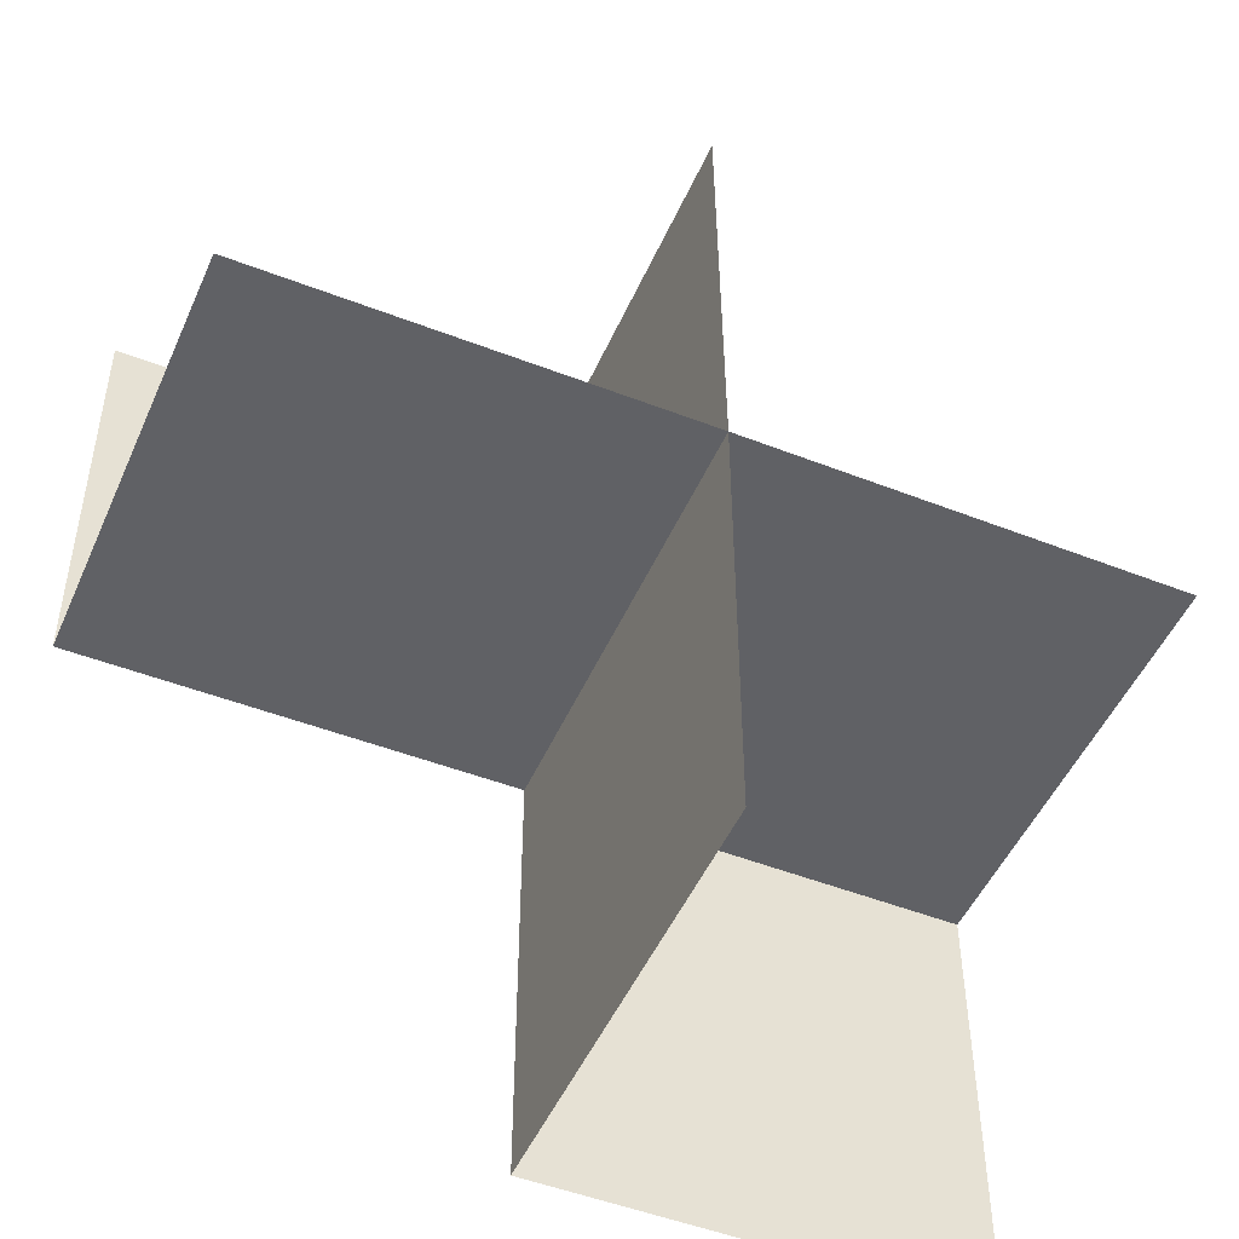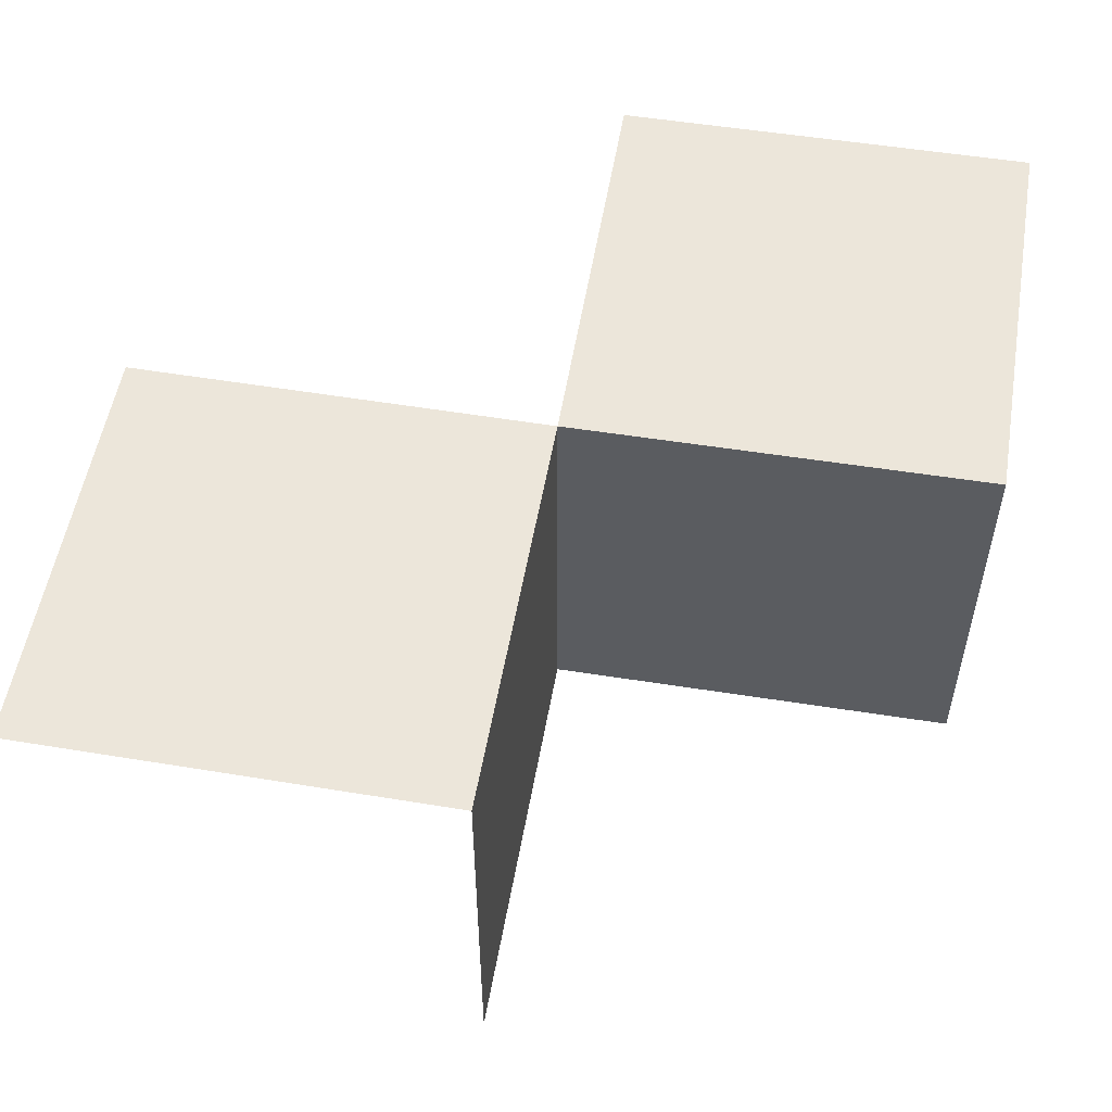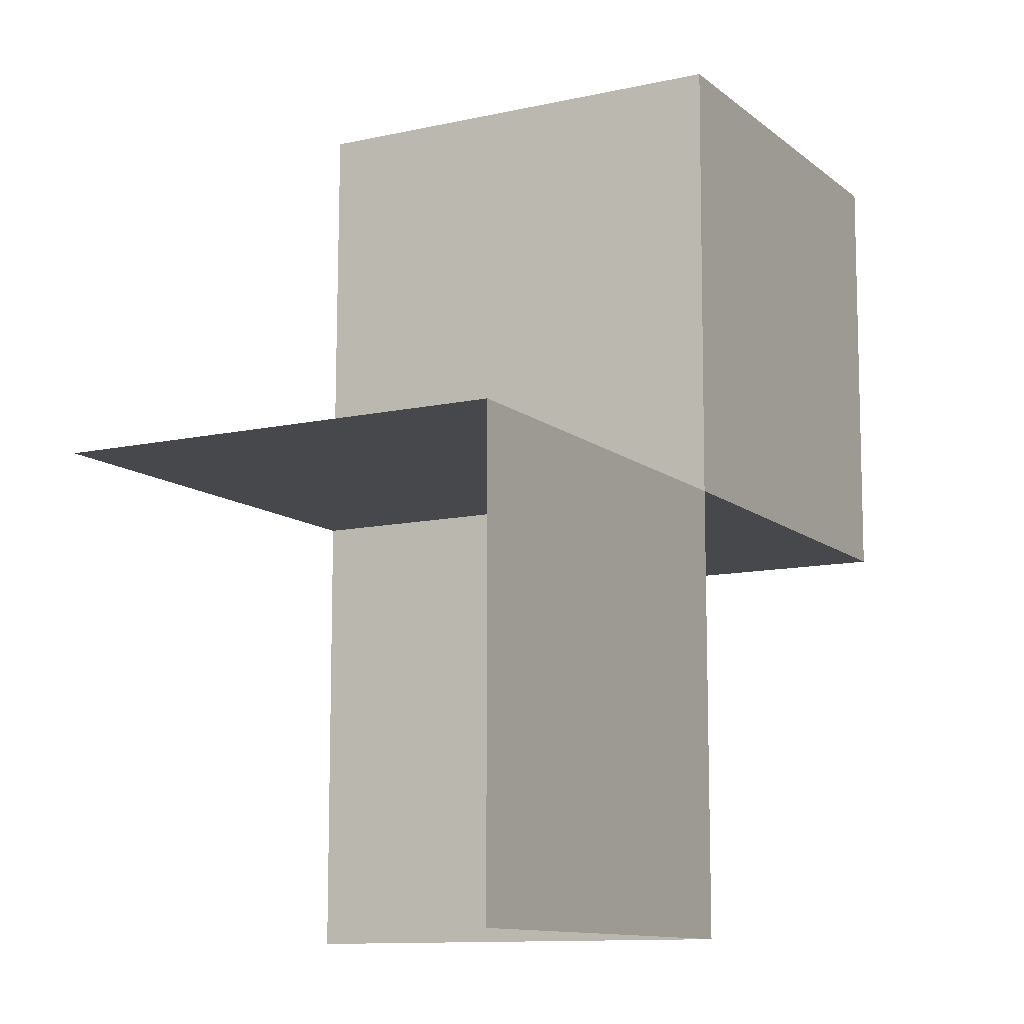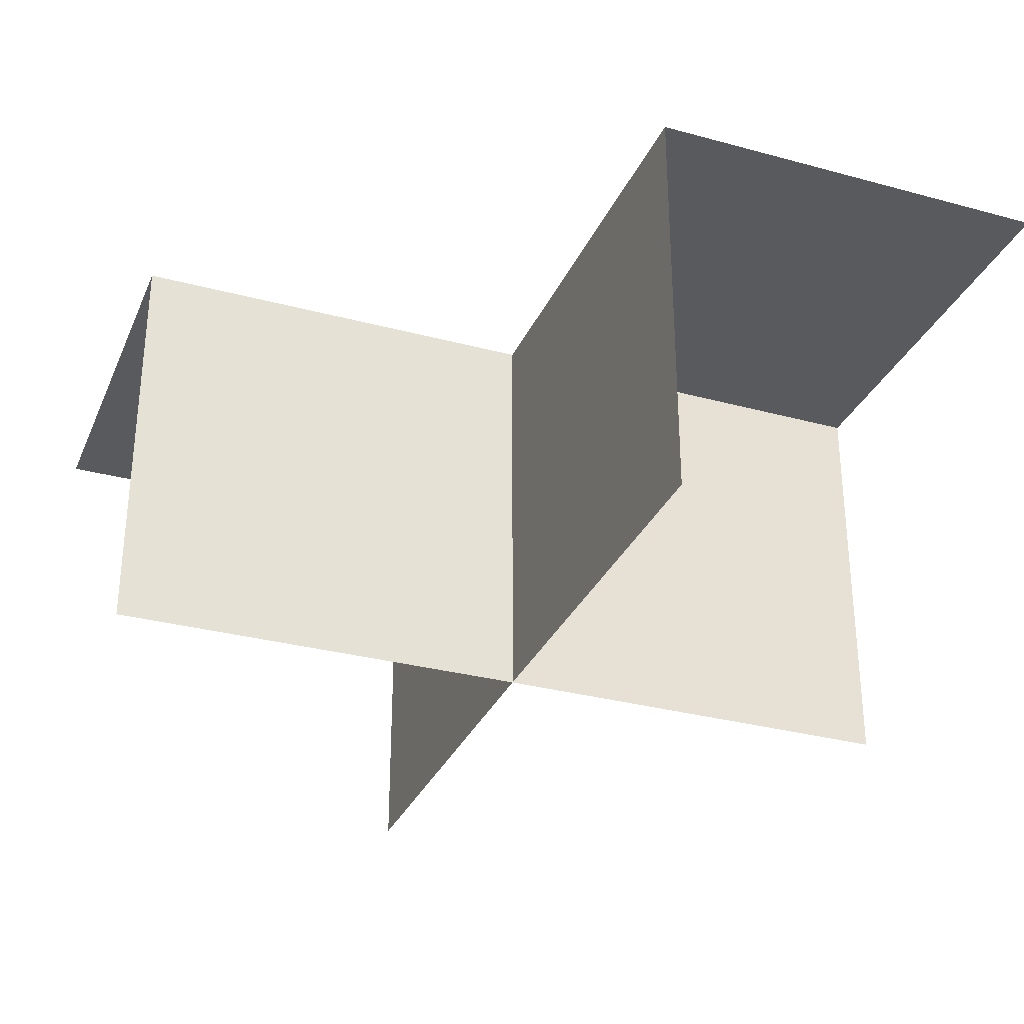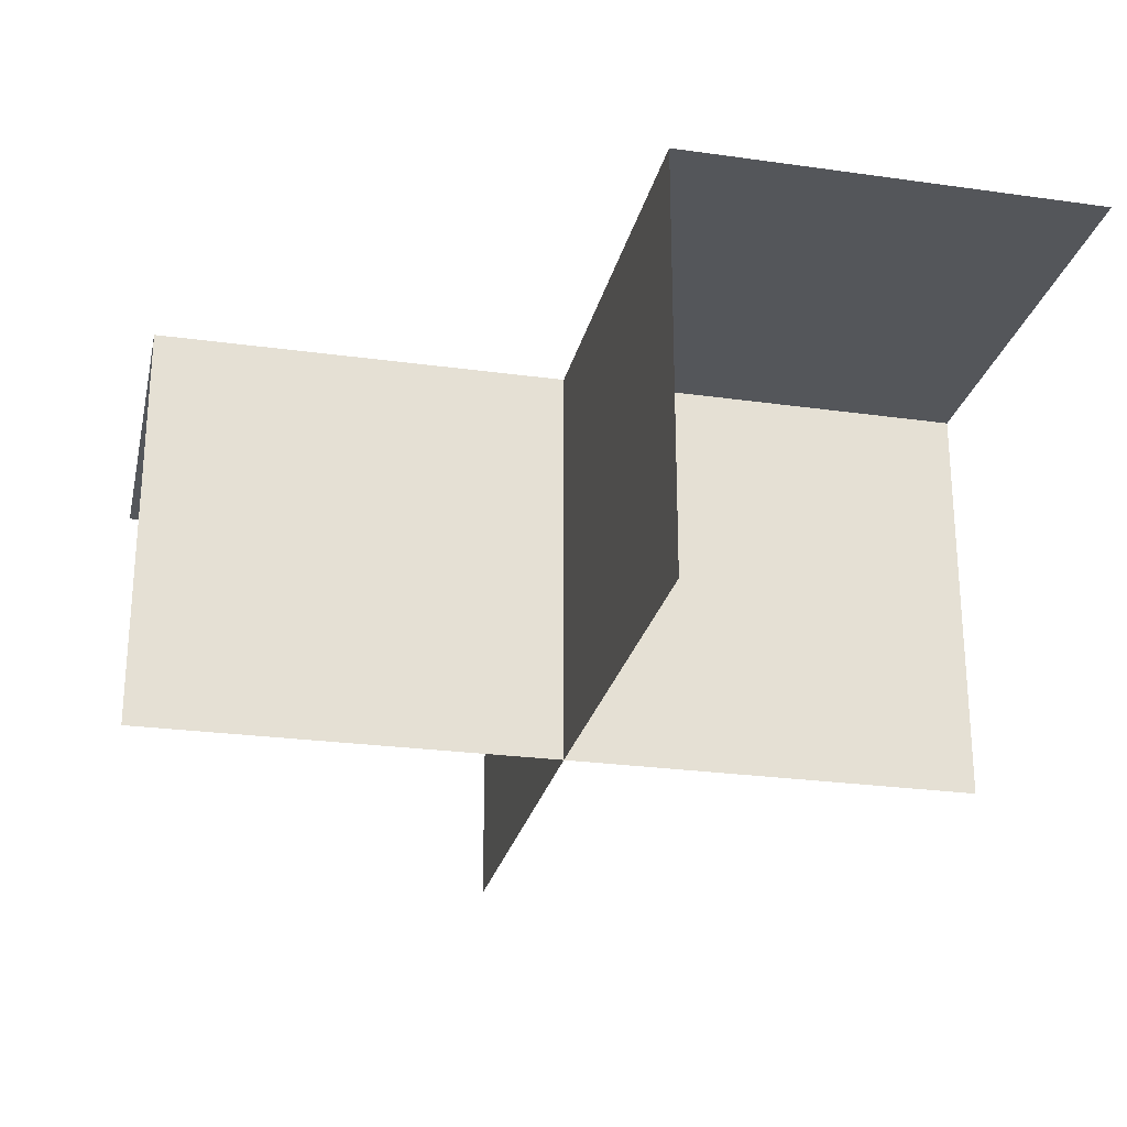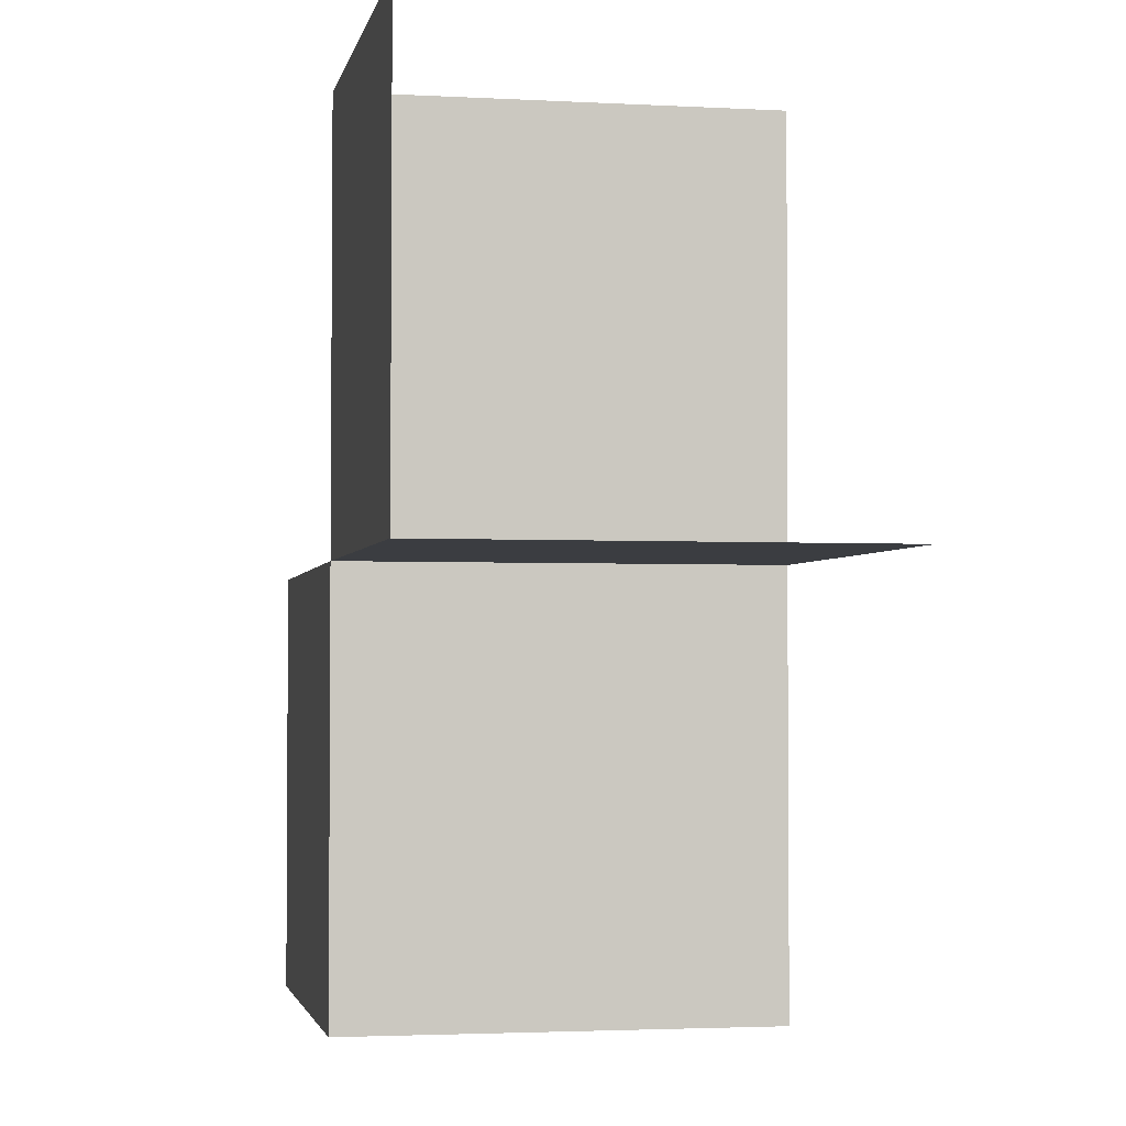
<metadata>
{"format":"obj","ext":"obj","renderer":"f3d","projection":"perspective","resolution":1024,"background":"white","views":[{"elev":-49.6,"azim":-23.4,"up":"+Z"},{"elev":54.4,"azim":9.5,"up":"+Y"},{"elev":-11.2,"azim":118.9,"up":"+Z"},{"elev":-31.3,"azim":68.8,"up":"+Y"},{"elev":-25.6,"azim":77.2,"up":"+Y"},{"elev":-2.7,"azim":-100.9,"up":"+Z"}]}
</metadata>
<code>
o 1111_1010_立方体.192
v -0.003634 -0 0.5
v -0.003634 -0.5 0.5
v -0.5036 -0 0.4964
v -0.5 -0 -0.003633
v -0.5 -0.5 -0.003633
v 0 -0 -0.5
v 0 -0.5 -0.5
v 0.5 -0 -0.5
v 0 -0 -0
v 0 -0.5 -0
v 0.5 -0 -0
v 0.5 -0.5 -0
f 5 9 4
f 10 1 9
f 4 1 3
f 12 9 11
f 10 6 9
f 11 6 8
f 5 10 9
f 10 2 1
f 4 9 1
f 12 10 9
f 10 7 6
f 11 9 6

</code>
